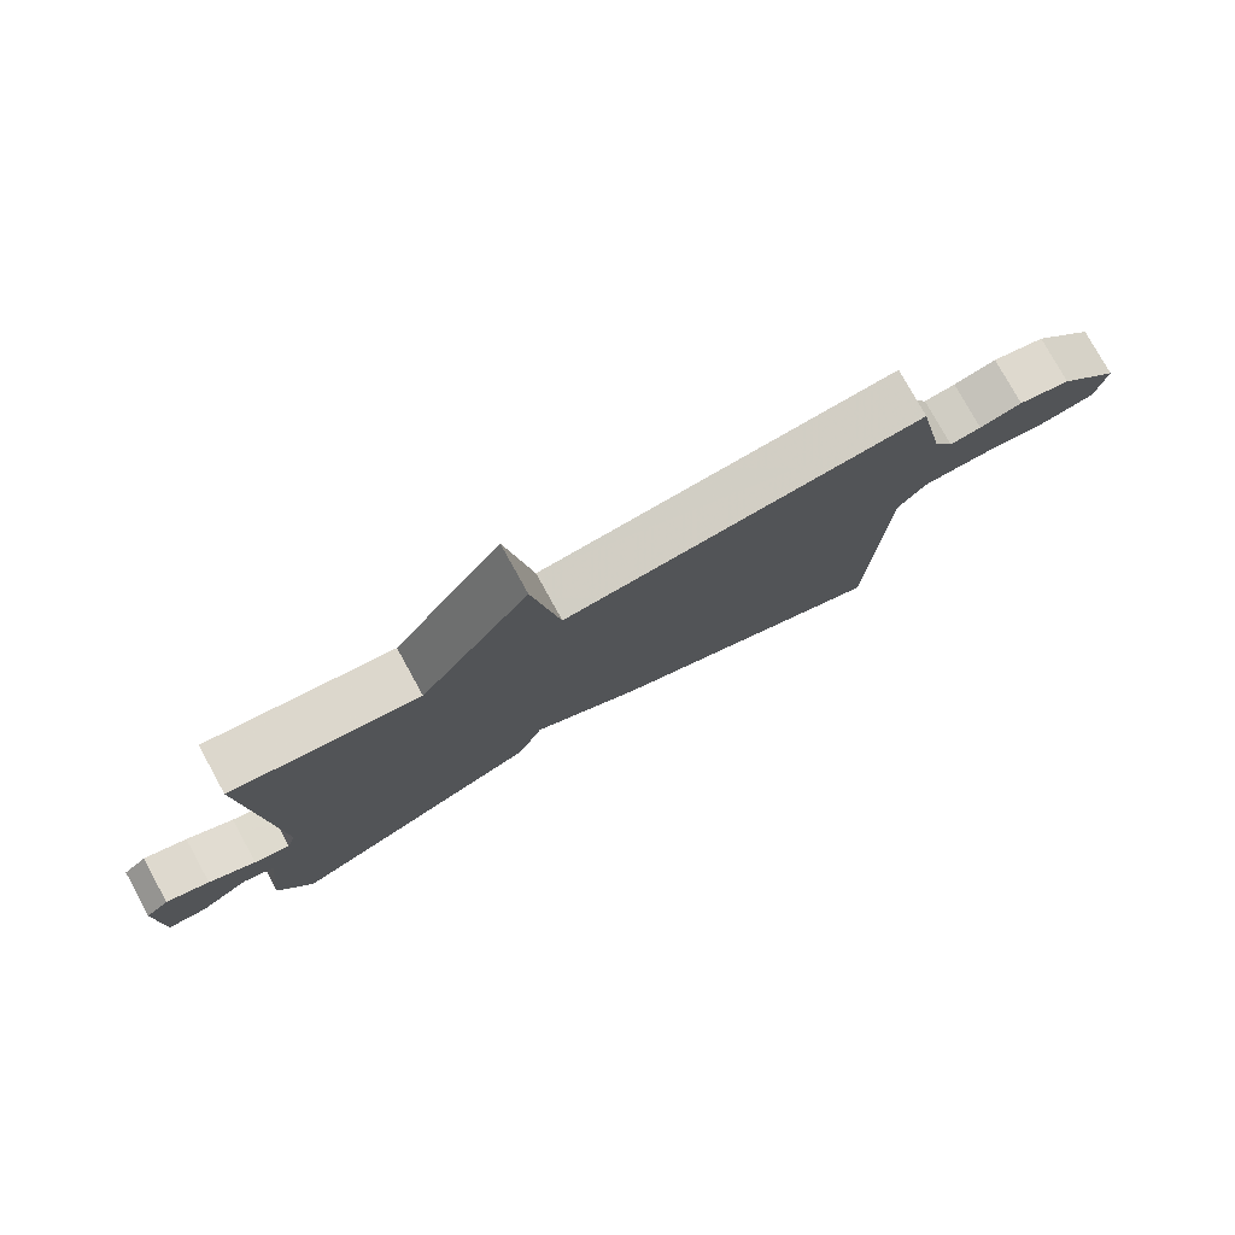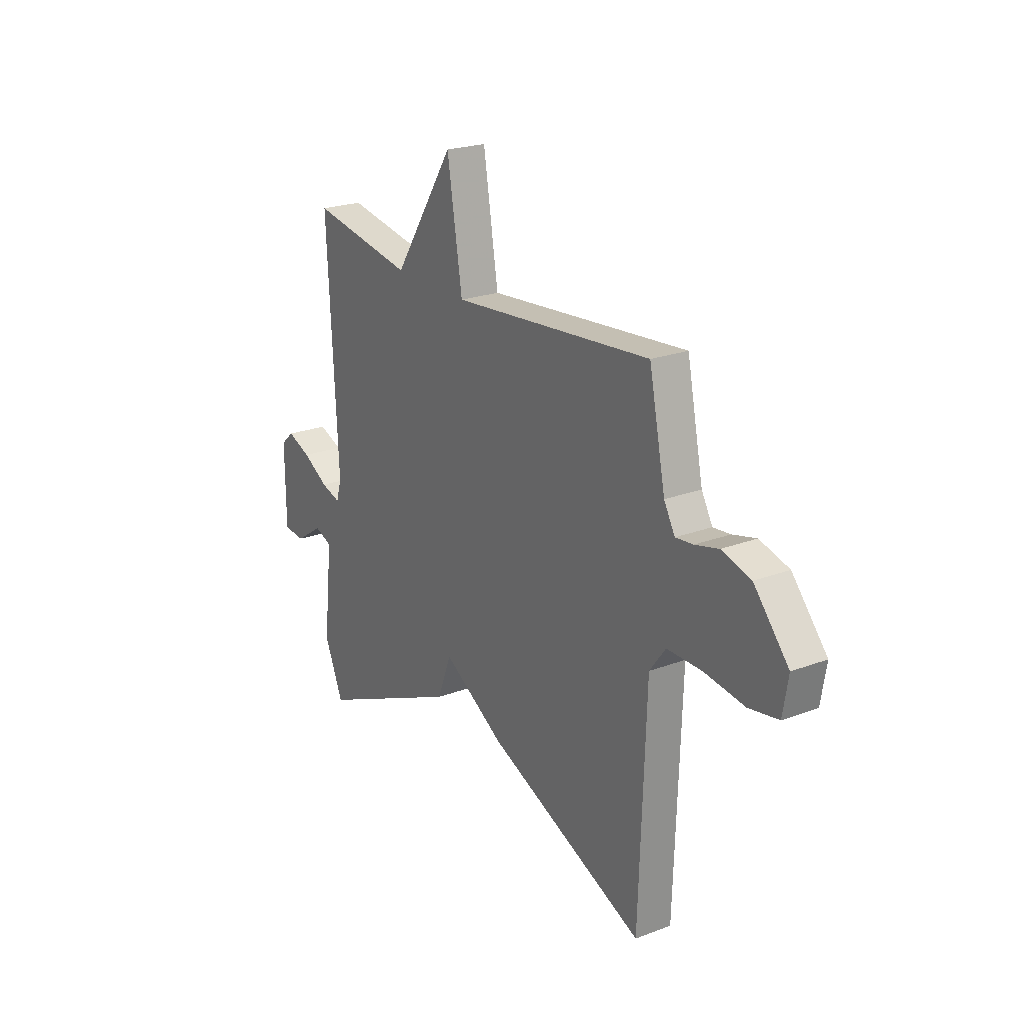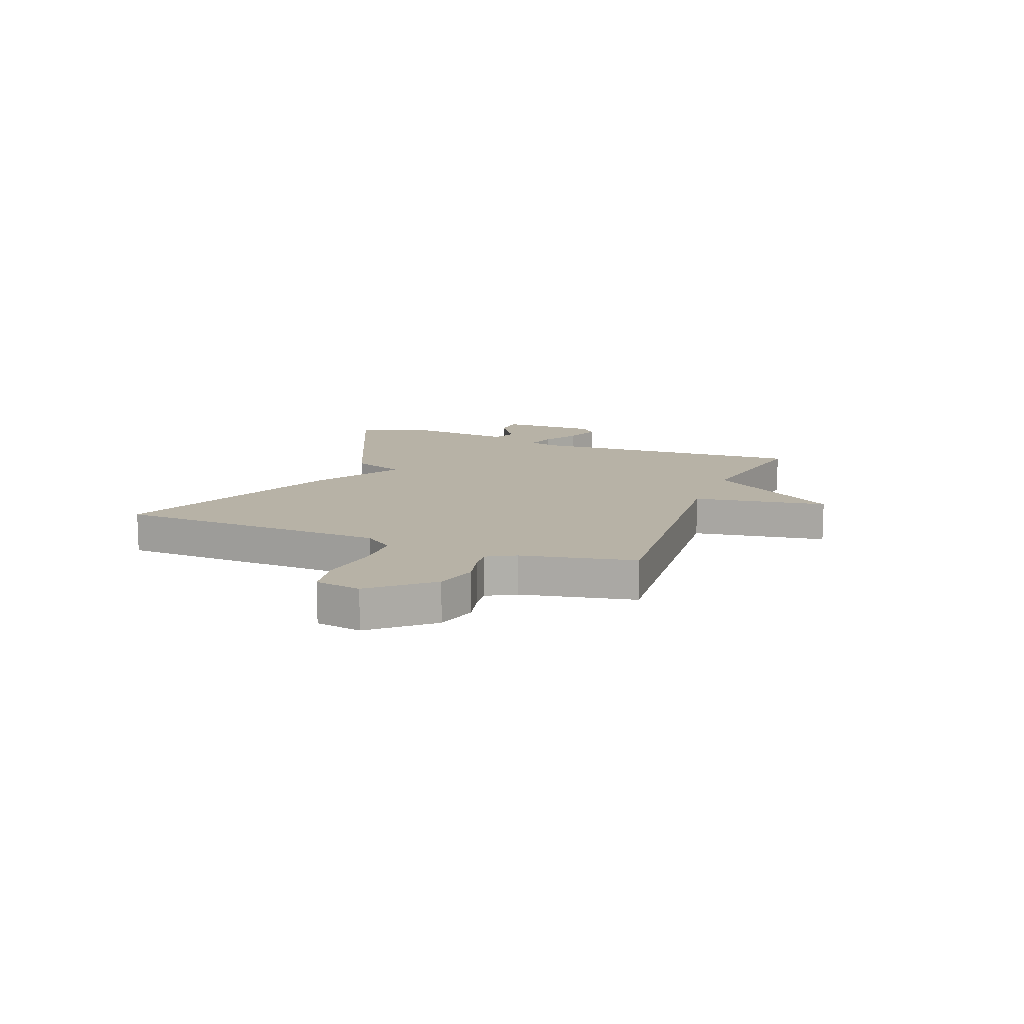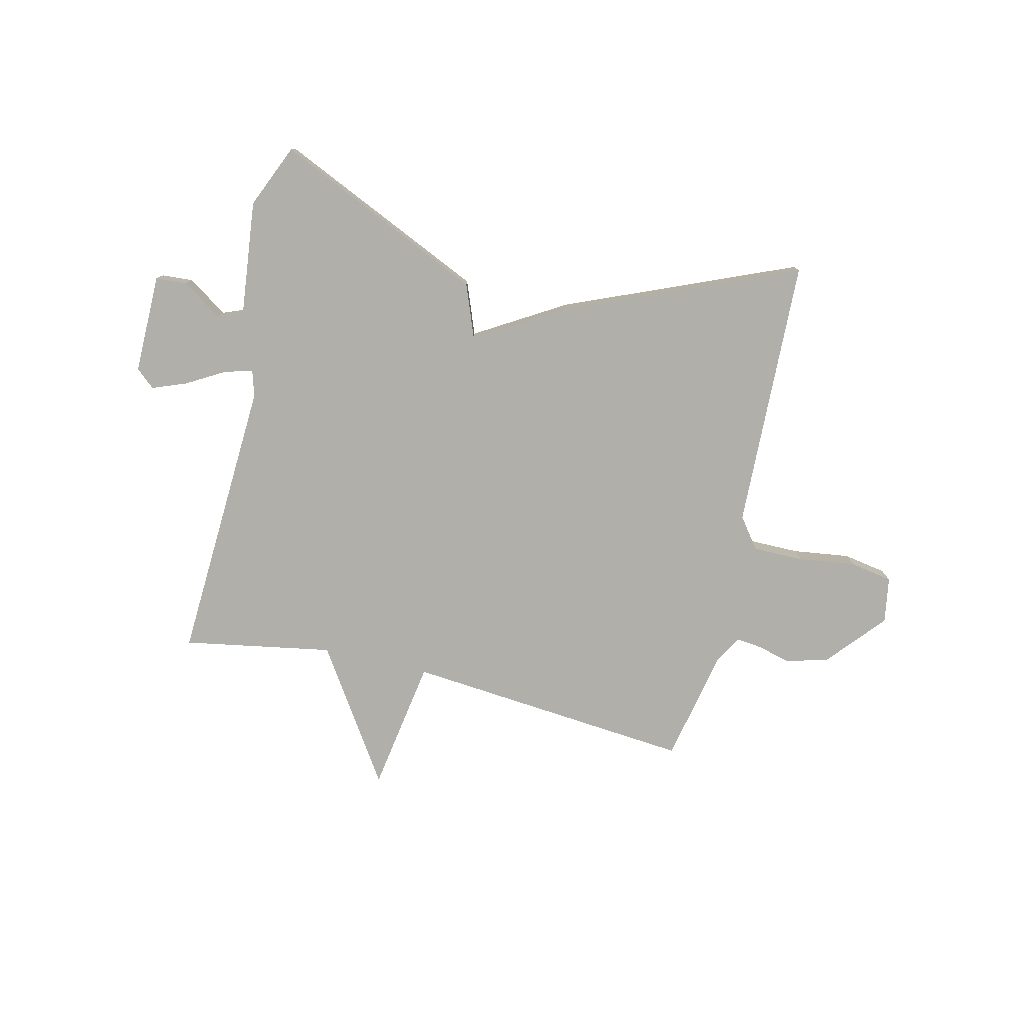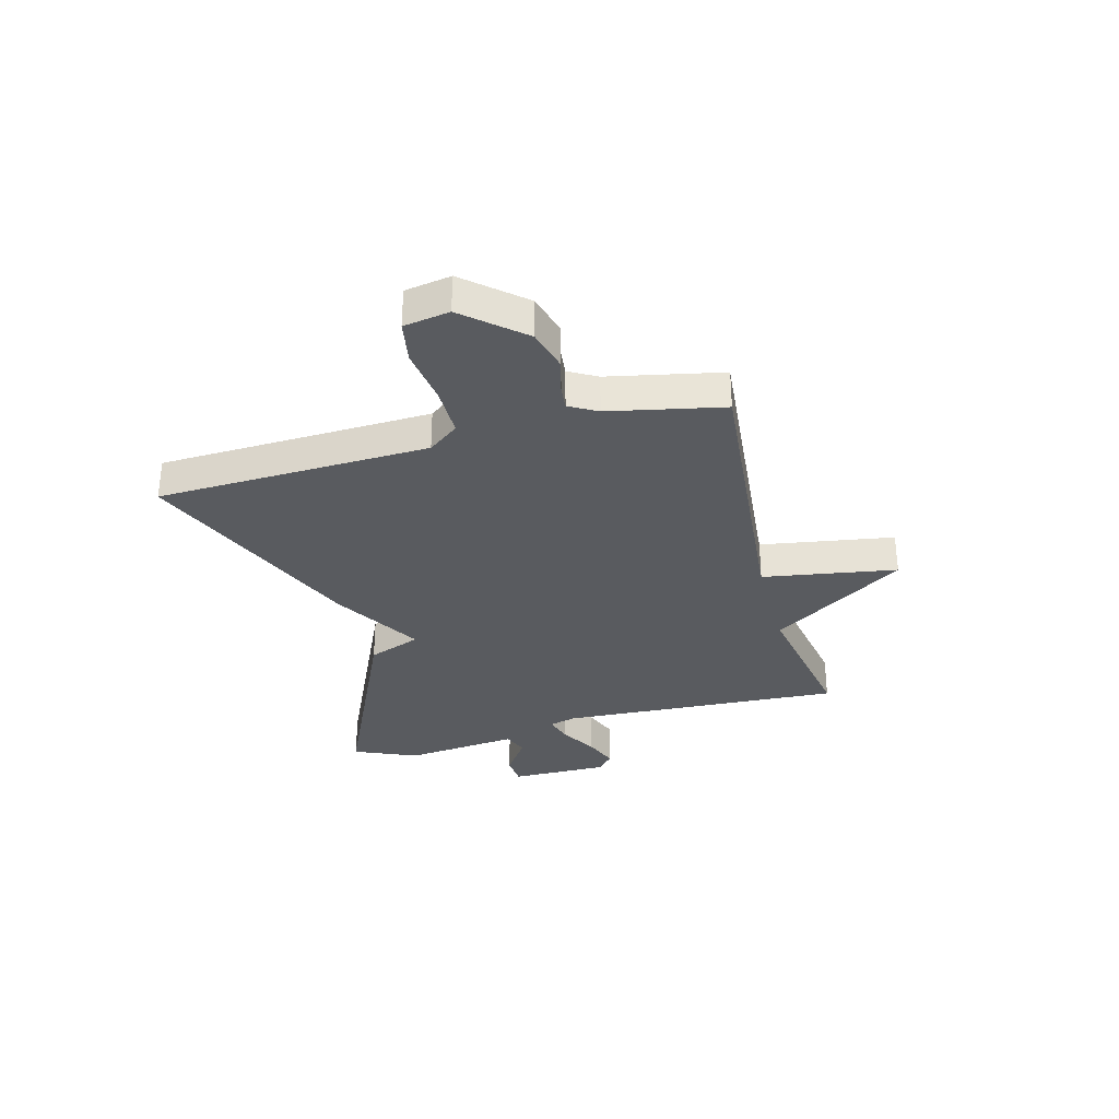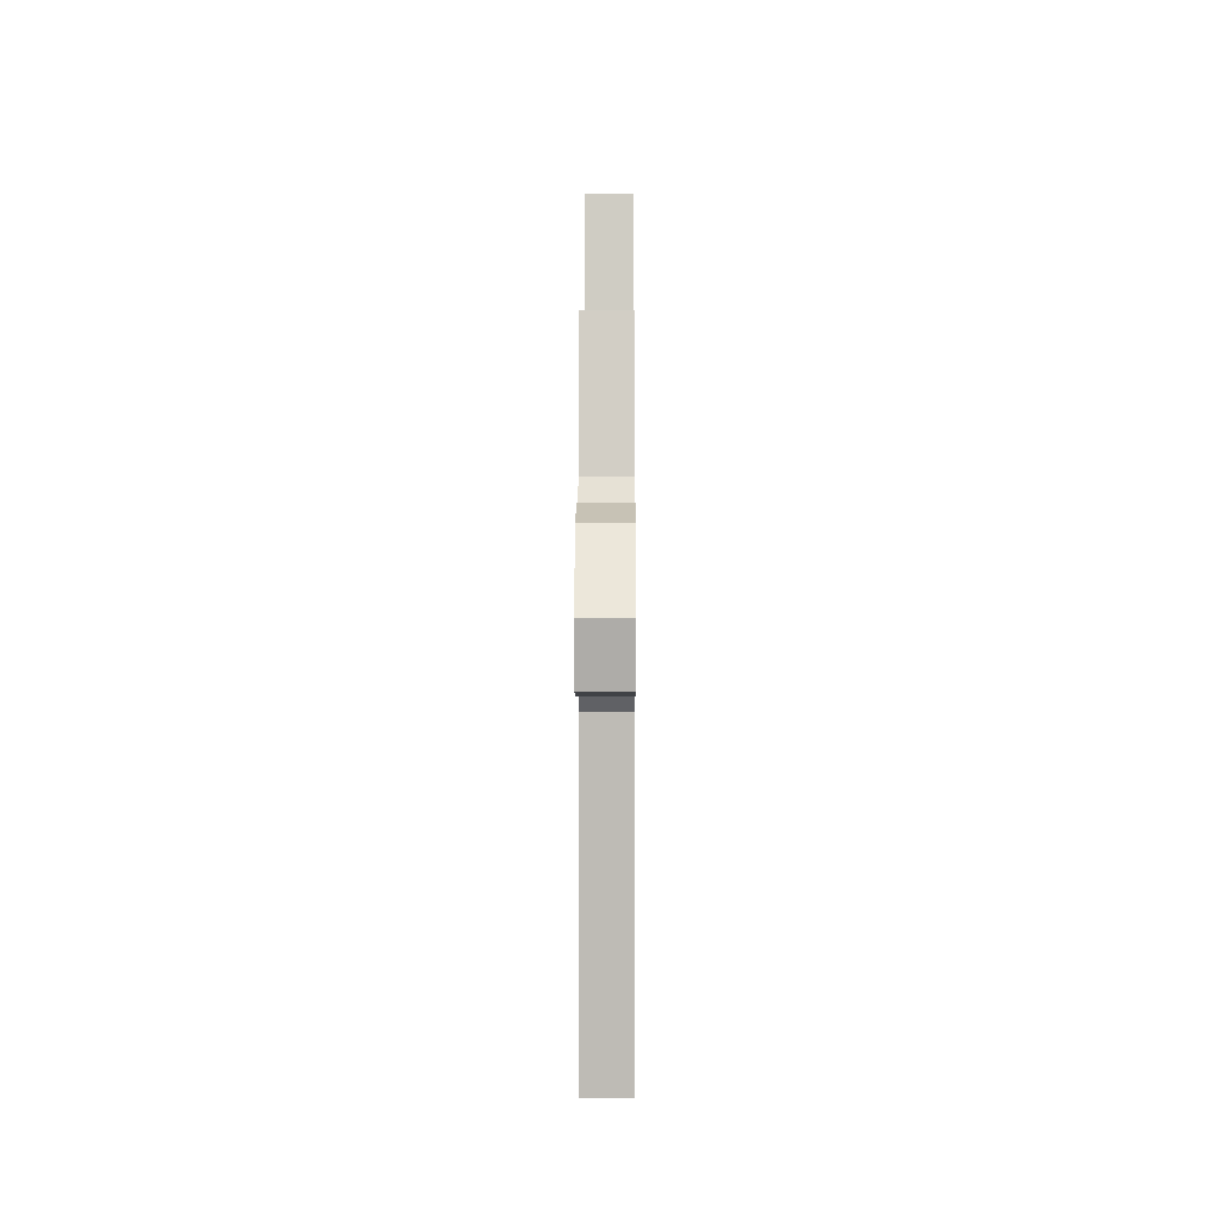
<metadata>
{"format":"obj","ext":"obj","renderer":"f3d","projection":"perspective","resolution":1024,"background":"white","views":[{"elev":78.1,"azim":151.1,"up":"+Z"},{"elev":22.8,"azim":-122.8,"up":"+Z"},{"elev":12.4,"azim":-68.6,"up":"+Y"},{"elev":-78.0,"azim":166.8,"up":"+Y"},{"elev":-32.1,"azim":-75.0,"up":"+Y"},{"elev":3.7,"azim":-89.7,"up":"+Z"}]}
</metadata>
<code>
v -0.5 0.07 -0.5
v -0.517 0.07 -0.003
v -0.559 0.07 0.053
v -0.652 0.07 0.053
v -0.756 0.07 0.039
v -0.834 0.07 0.053
v -0.848 0.07 0.137
v -0.757 0.07 0.242
v -0.68 0.07 0.263
v -0.618 0.07 0.247
v -0.572 0.07 0.242
v -0.543 0.07 0.293
v -0.5 0.07 0.5
v 0.027 0.07 0.452
v 0.067 0.07 0.696
v 0.227 0.07 0.452
v 0.5 0.07 0.5
v 0.473 0.07 -0.02
v 0.487 0.07 -0.068
v 0.539 0.07 -0.053
v 0.607 0.07 -0.014
v 0.67 0.07 0.01
v 0.704 0.07 -0.02
v 0.703 0.07 -0.201
v 0.646 0.07 -0.205
v 0.573 0.07 -0.156
v 0.527 0.07 -0.174
v 0.55 0.07 -0.384
v 0.5 0.07 -0.5
v 0.118 0.07 -0.326
v 0.081 0.07 -0.229
v -0.082 0.07 -0.326
v -0.5 0 -0.5
v -0.517 0 -0.003
v -0.559 0 0.053
v -0.652 0 0.053
v -0.756 0 0.039
v -0.834 0 0.053
v -0.848 0 0.137
v -0.757 0 0.242
v -0.68 0 0.263
v -0.618 0 0.247
v -0.572 0 0.242
v -0.543 0 0.293
v -0.5 0 0.5
v 0.027 0 0.452
v 0.067 0 0.696
v 0.227 0 0.452
v 0.5 0 0.5
v 0.473 0 -0.02
v 0.487 0 -0.068
v 0.539 0 -0.053
v 0.607 0 -0.014
v 0.67 0 0.01
v 0.704 0 -0.02
v 0.703 0 -0.201
v 0.646 0 -0.205
v 0.573 0 -0.156
v 0.527 0 -0.174
v 0.55 0 -0.384
v 0.5 0 -0.5
v 0.118 0 -0.326
v 0.081 0 -0.229
v -0.082 0 -0.326
f 31 32 1 2
f 29 30 31
f 28 29 31
f 27 28 31
f 31 2 3
f 27 31 3
f 26 27 3
f 24 25 26
f 23 24 26
f 22 23 26
f 21 22 26
f 20 21 26
f 19 20 26
f 19 26 3
f 18 19 3
f 16 17 18 3
f 14 15 16
f 14 16 3 4
f 12 13 14
f 11 12 14 4
f 6 7 8
f 5 6 8
f 4 5 8
f 11 4 8
f 10 11 8
f 8 9 10
f 34 33 64 63
f 63 62 61
f 63 61 60
f 63 60 59
f 35 34 63
f 35 63 59
f 35 59 58
f 58 57 56
f 58 56 55
f 58 55 54
f 58 54 53
f 58 53 52
f 58 52 51
f 35 58 51
f 35 51 50
f 35 50 49 48
f 48 47 46
f 36 35 48 46
f 46 45 44
f 36 46 44 43
f 40 39 38
f 40 38 37
f 40 37 36
f 40 36 43
f 40 43 42
f 42 41 40
f 1 33 34 2
f 2 34 35 3
f 3 35 36 4
f 4 36 37 5
f 5 37 38 6
f 6 38 39 7
f 7 39 40 8
f 8 40 41 9
f 9 41 42 10
f 10 42 43 11
f 11 43 44 12
f 12 44 45 13
f 13 45 46 14
f 14 46 47 15
f 15 47 48 16
f 16 48 49 17
f 17 49 50 18
f 18 50 51 19
f 19 51 52 20
f 20 52 53 21
f 21 53 54 22
f 22 54 55 23
f 23 55 56 24
f 24 56 57 25
f 25 57 58 26
f 26 58 59 27
f 27 59 60 28
f 28 60 61 29
f 29 61 62 30
f 30 62 63 31
f 31 63 64 32
f 32 64 33 1

</code>
